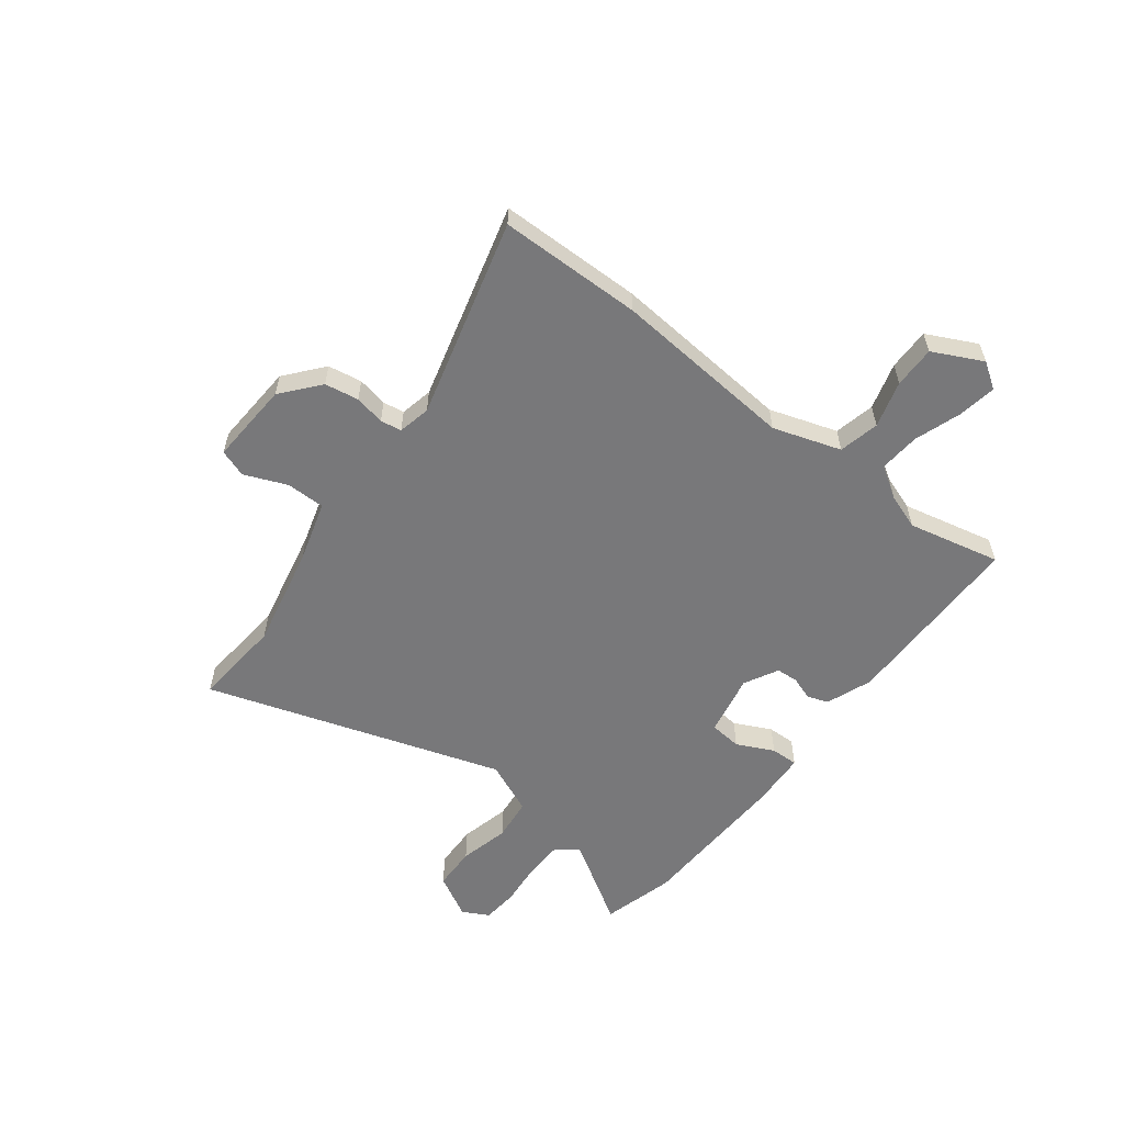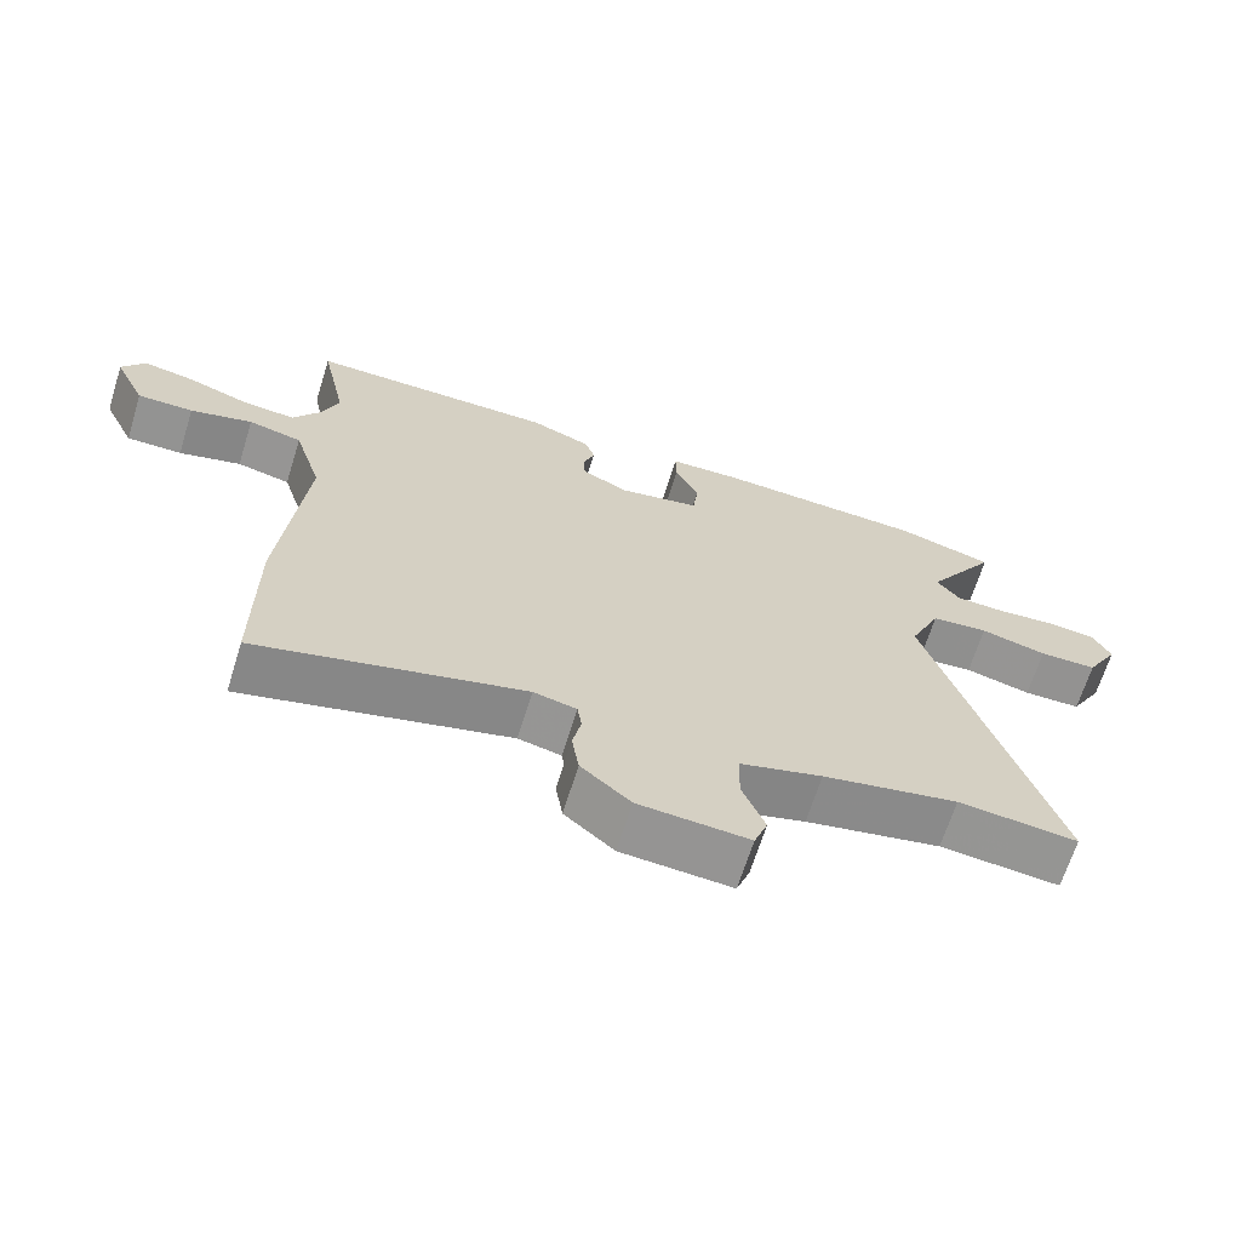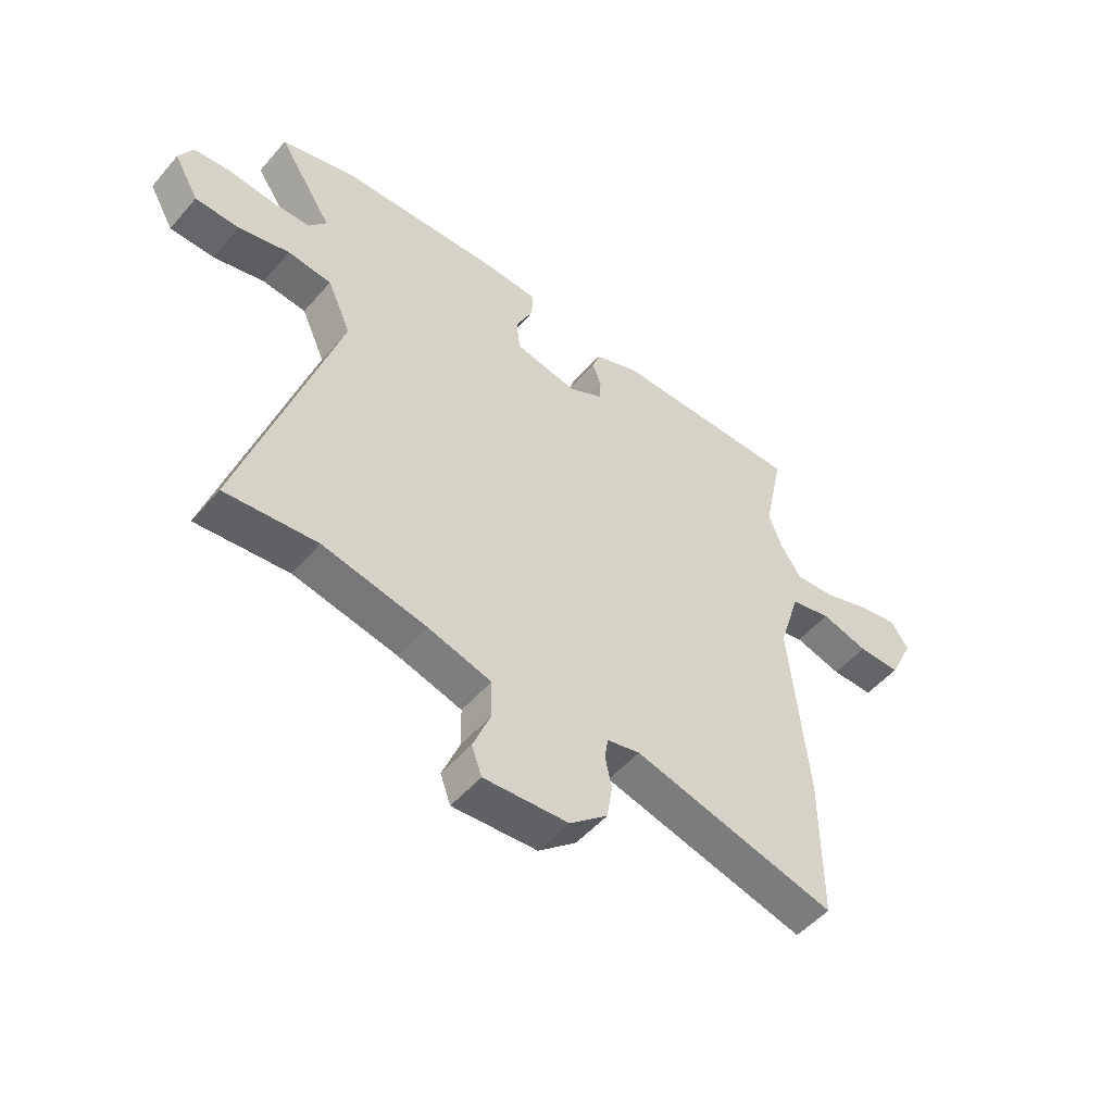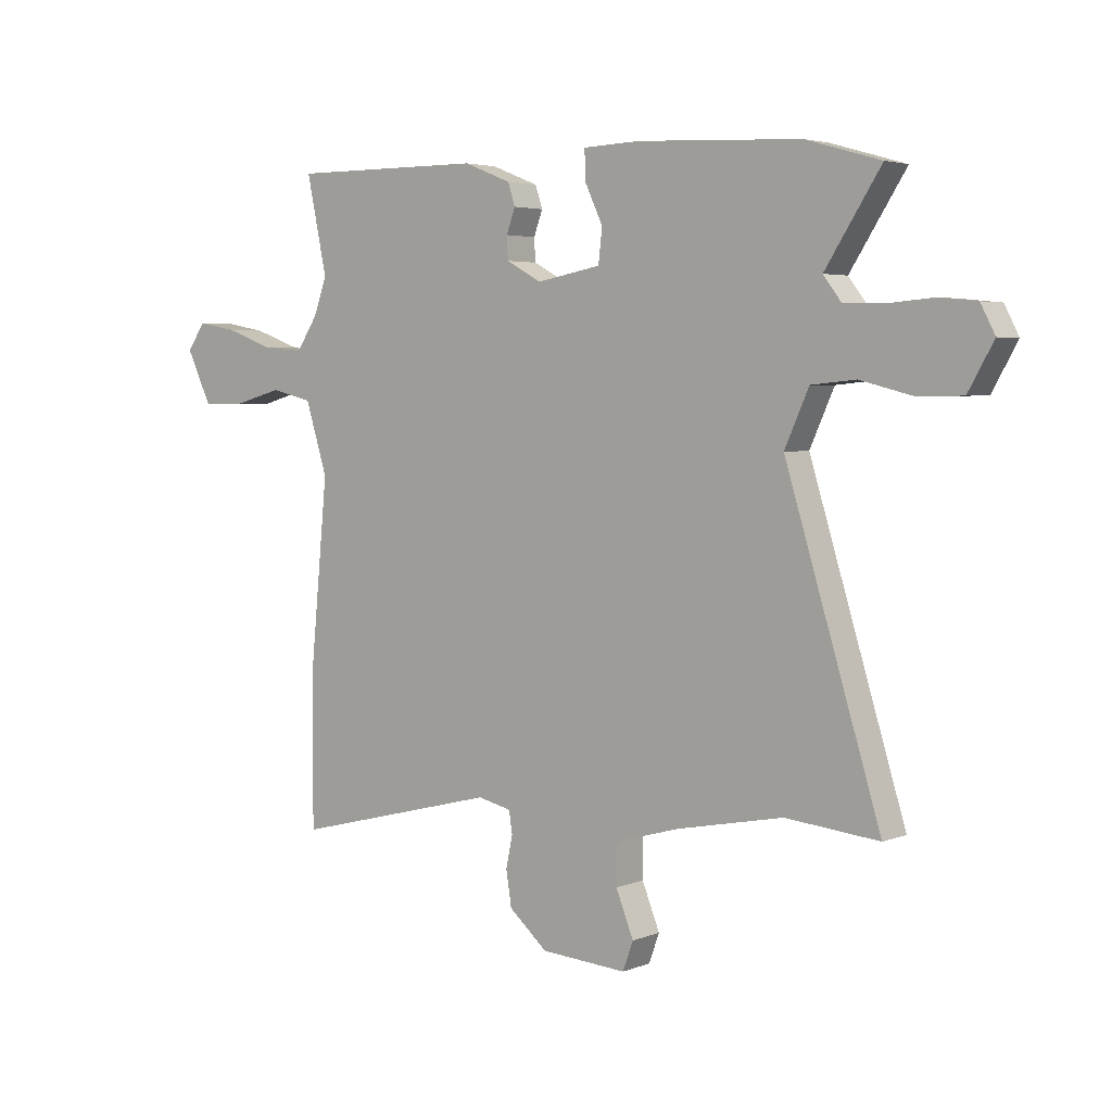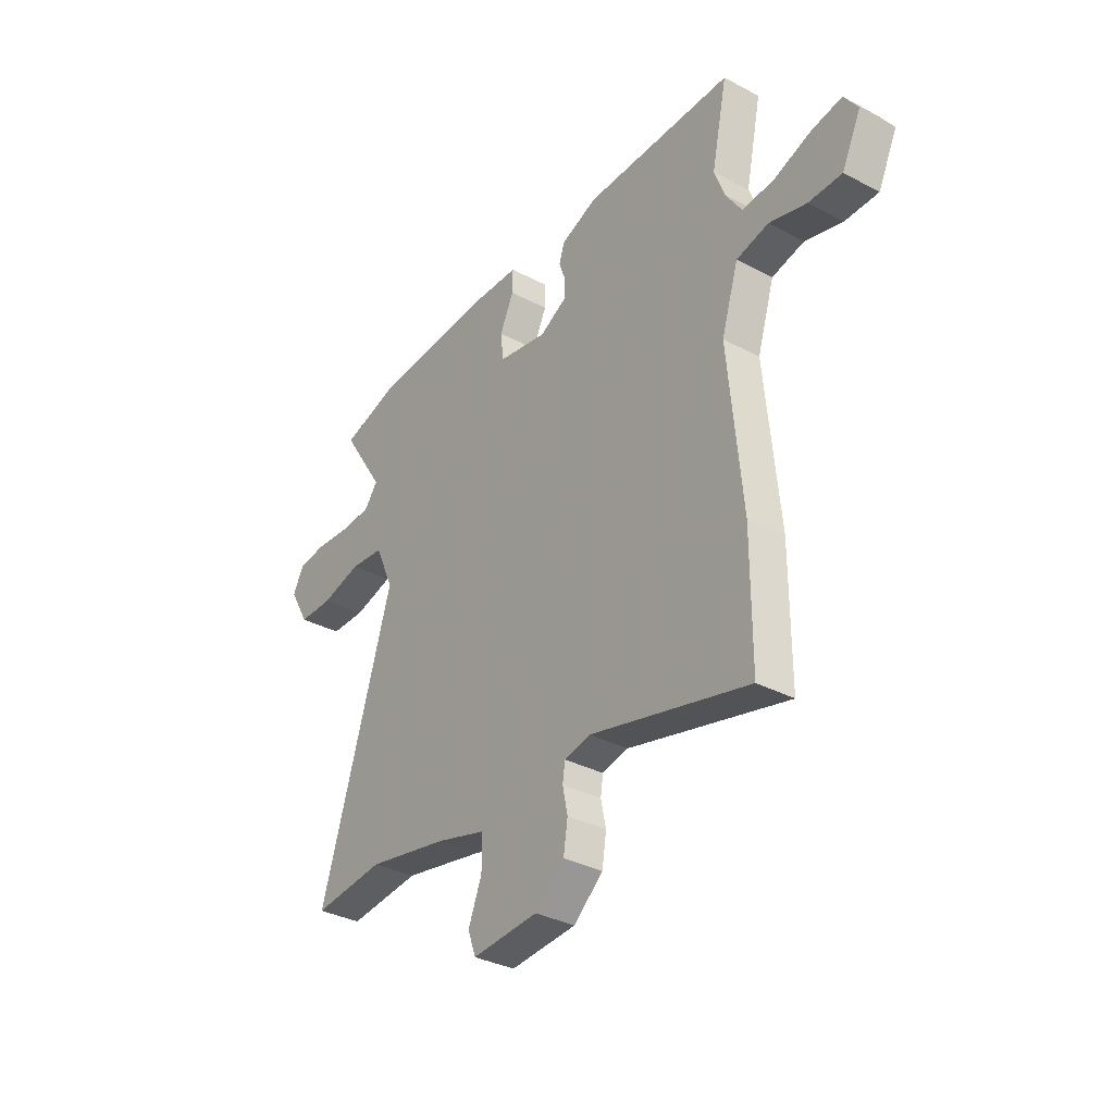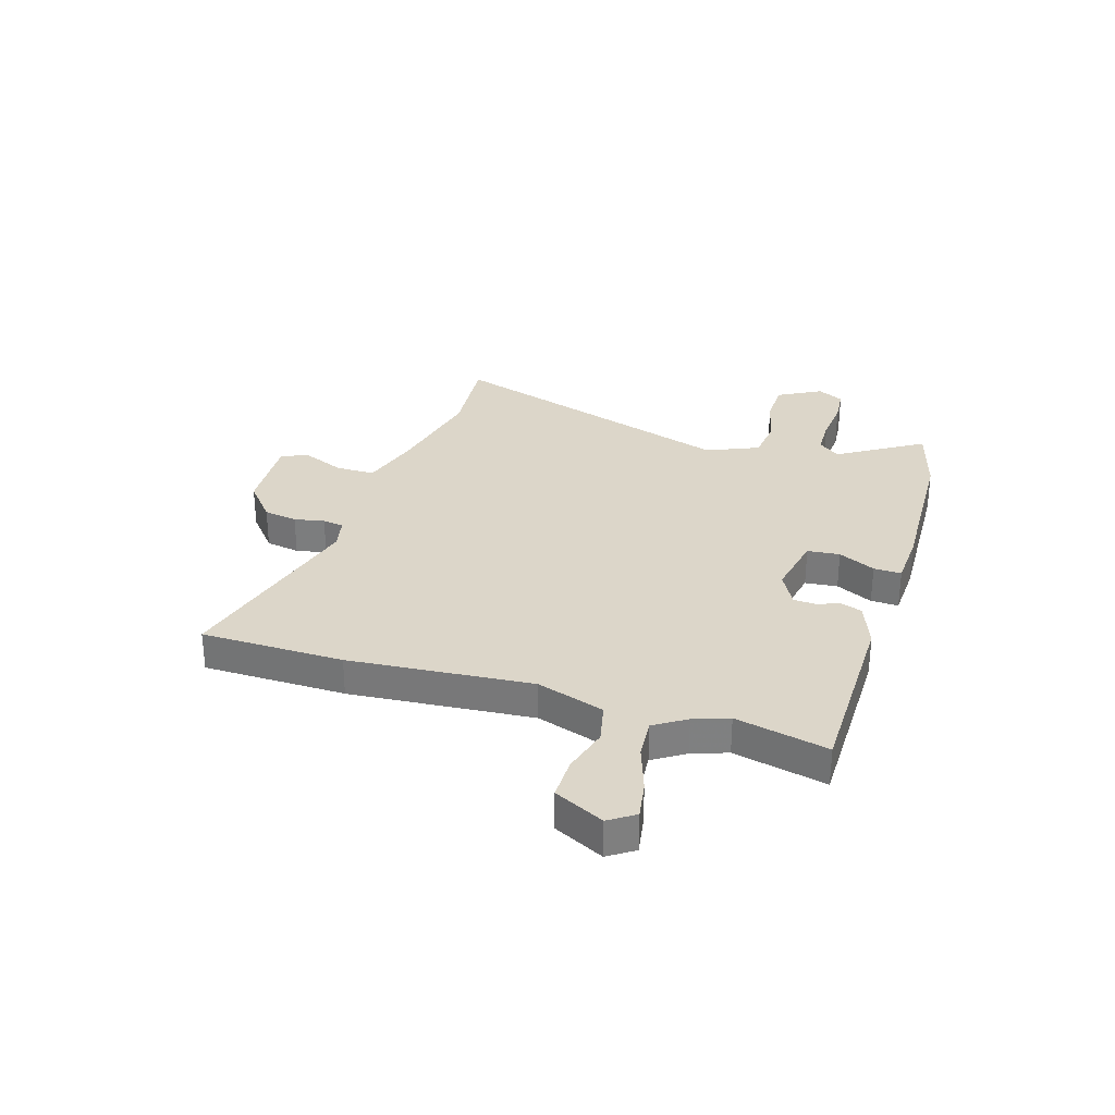
<metadata>
{"format":"obj","ext":"obj","renderer":"f3d","projection":"perspective","resolution":1024,"background":"white","views":[{"elev":-57.6,"azim":-126.8,"up":"+Y"},{"elev":-66.6,"azim":-17.3,"up":"+Z"},{"elev":-51.4,"azim":140.6,"up":"+Z"},{"elev":3.9,"azim":38.1,"up":"+Z"},{"elev":-33.9,"azim":-125.7,"up":"+Z"},{"elev":30.2,"azim":-72.0,"up":"+Y"}]}
</metadata>
<code>
v -0.5 0.07 -0.621
v -0.5 0.07 -0.352
v -0.467 0.07 -0.008
v -0.507 0.07 0.12
v -0.583 0.07 0.138
v -0.671 0.07 0.114
v -0.75 0.07 0.114
v -0.795 0.07 0.208
v -0.762 0.07 0.256
v -0.69 0.07 0.243
v -0.603 0.07 0.212
v -0.527 0.07 0.205
v -0.488 0.07 0.264
v -0.464 0.07 0.33
v -0.501 0.07 0.505
v -0.149 0.07 0.503
v -0.063 0.07 0.469
v -0.05 0.07 0.429
v -0.066 0.07 0.385
v -0.064 0.07 0.344
v 0 0.07 0.309
v 0.117 0.07 0.331
v 0.124 0.07 0.392
v 0.091 0.07 0.462
v 0.09 0.07 0.514
v 0.194 0.07 0.518
v 0.49 0.07 0.503
v 0.626 0.07 0.464
v 0.525 0.07 0.307
v 0.557 0.07 0.265
v 0.629 0.07 0.262
v 0.713 0.07 0.269
v 0.781 0.07 0.262
v 0.807 0.07 0.212
v 0.761 0.07 0.131
v 0.679 0.07 0.13
v 0.585 0.07 0.154
v 0.504 0.07 0.146
v 0.46 0.07 0.048
v 0.633 0.07 -0.513
v 0.464 0.07 -0.496
v 0.272 0.07 -0.534
v 0.155 0.07 -0.567
v 0.154 0.07 -0.64
v 0.186 0.07 -0.72
v 0.167 0.07 -0.772
v 0.011 0.07 -0.761
v -0.059 0.07 -0.701
v -0.069 0.07 -0.637
v -0.057 0.07 -0.58
v -0.063 0.07 -0.54
v -0.124 0.07 -0.526
v -0.5 0 -0.621
v -0.5 0 -0.352
v -0.467 0 -0.008
v -0.507 0 0.12
v -0.583 0 0.138
v -0.671 0 0.114
v -0.75 0 0.114
v -0.795 0 0.208
v -0.762 0 0.256
v -0.69 0 0.243
v -0.603 0 0.212
v -0.527 0 0.205
v -0.488 0 0.264
v -0.464 0 0.33
v -0.501 0 0.505
v -0.149 0 0.503
v -0.063 0 0.469
v -0.05 0 0.429
v -0.066 0 0.385
v -0.064 0 0.344
v 0 0 0.309
v 0.117 0 0.331
v 0.124 0 0.392
v 0.091 0 0.462
v 0.09 0 0.514
v 0.194 0 0.518
v 0.49 0 0.503
v 0.626 0 0.464
v 0.525 0 0.307
v 0.557 0 0.265
v 0.629 0 0.262
v 0.713 0 0.269
v 0.781 0 0.262
v 0.807 0 0.212
v 0.761 0 0.131
v 0.679 0 0.13
v 0.585 0 0.154
v 0.504 0 0.146
v 0.46 0 0.048
v 0.633 0 -0.513
v 0.464 0 -0.496
v 0.272 0 -0.534
v 0.155 0 -0.567
v 0.154 0 -0.64
v 0.186 0 -0.72
v 0.167 0 -0.772
v 0.011 0 -0.761
v -0.059 0 -0.701
v -0.069 0 -0.637
v -0.057 0 -0.58
v -0.063 0 -0.54
v -0.124 0 -0.526
f 47 48 49 50
f 47 50 51
f 44 45 46 47
f 43 44 47 51
f 42 43 51 52
f 39 40 41
f 39 41 42 52
f 34 35 36 37
f 34 37 38
f 31 32 33 34
f 30 31 34 38
f 29 30 38 39
f 27 28 29
f 23 24 25 26
f 22 23 26 27
f 16 17 18 19
f 14 15 16 19
f 13 14 19 20
f 12 13 20 21
f 8 9 10 11
f 8 11 12
f 5 6 7 8
f 4 5 8 12
f 3 4 12 21
f 22 27 29 39
f 21 22 39 52
f 3 21 52
f 1 2 3 52
f 102 101 100 99
f 103 102 99
f 99 98 97 96
f 103 99 96 95
f 104 103 95 94
f 93 92 91
f 104 94 93 91
f 89 88 87 86
f 90 89 86
f 86 85 84 83
f 90 86 83 82
f 91 90 82 81
f 81 80 79
f 78 77 76 75
f 79 78 75 74
f 71 70 69 68
f 71 68 67 66
f 72 71 66 65
f 73 72 65 64
f 63 62 61 60
f 64 63 60
f 60 59 58 57
f 64 60 57 56
f 73 64 56 55
f 91 81 79 74
f 104 91 74 73
f 104 73 55
f 104 55 54 53
f 1 53 54 2
f 2 54 55 3
f 3 55 56 4
f 4 56 57 5
f 5 57 58 6
f 6 58 59 7
f 7 59 60 8
f 8 60 61 9
f 9 61 62 10
f 10 62 63 11
f 11 63 64 12
f 12 64 65 13
f 13 65 66 14
f 14 66 67 15
f 15 67 68 16
f 16 68 69 17
f 17 69 70 18
f 18 70 71 19
f 19 71 72 20
f 20 72 73 21
f 21 73 74 22
f 22 74 75 23
f 23 75 76 24
f 24 76 77 25
f 25 77 78 26
f 26 78 79 27
f 27 79 80 28
f 28 80 81 29
f 29 81 82 30
f 30 82 83 31
f 31 83 84 32
f 32 84 85 33
f 33 85 86 34
f 34 86 87 35
f 35 87 88 36
f 36 88 89 37
f 37 89 90 38
f 38 90 91 39
f 39 91 92 40
f 40 92 93 41
f 41 93 94 42
f 42 94 95 43
f 43 95 96 44
f 44 96 97 45
f 45 97 98 46
f 46 98 99 47
f 47 99 100 48
f 48 100 101 49
f 49 101 102 50
f 50 102 103 51
f 51 103 104 52
f 52 104 53 1

</code>
